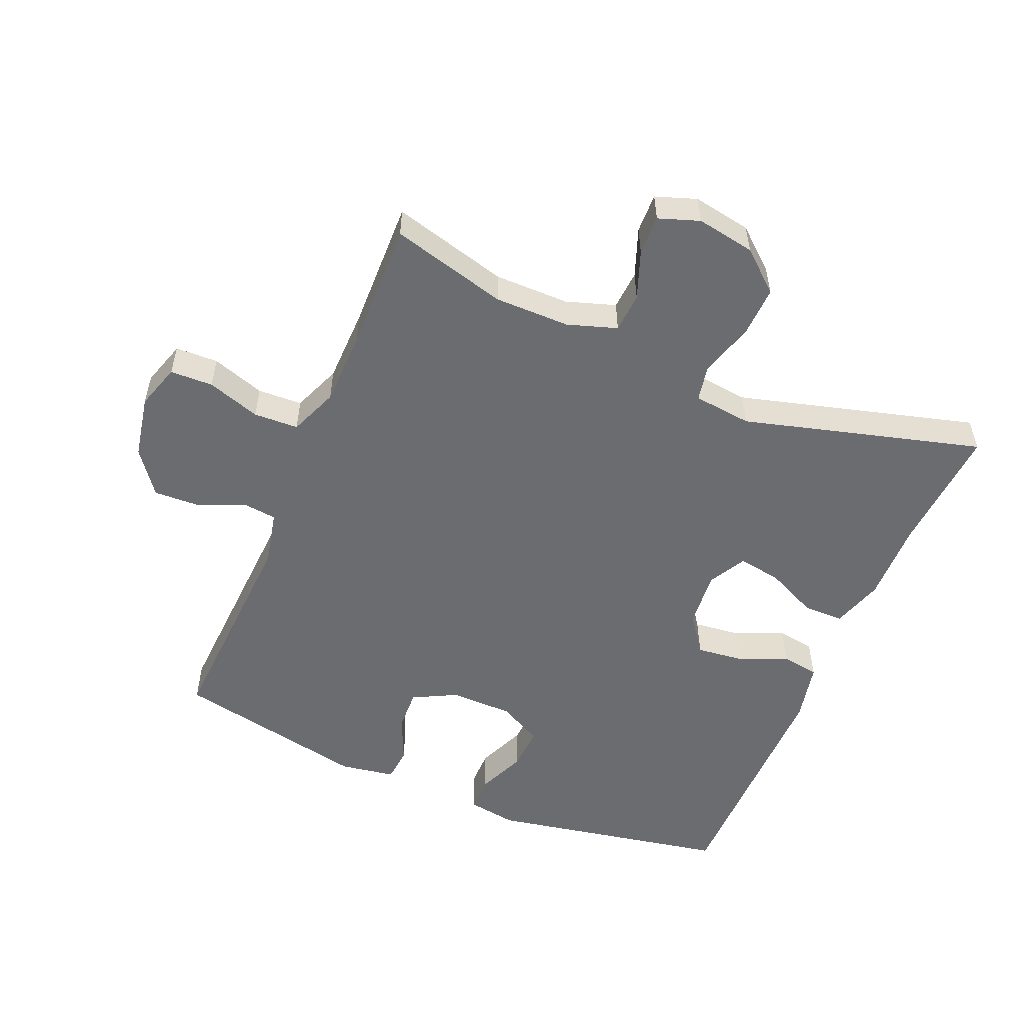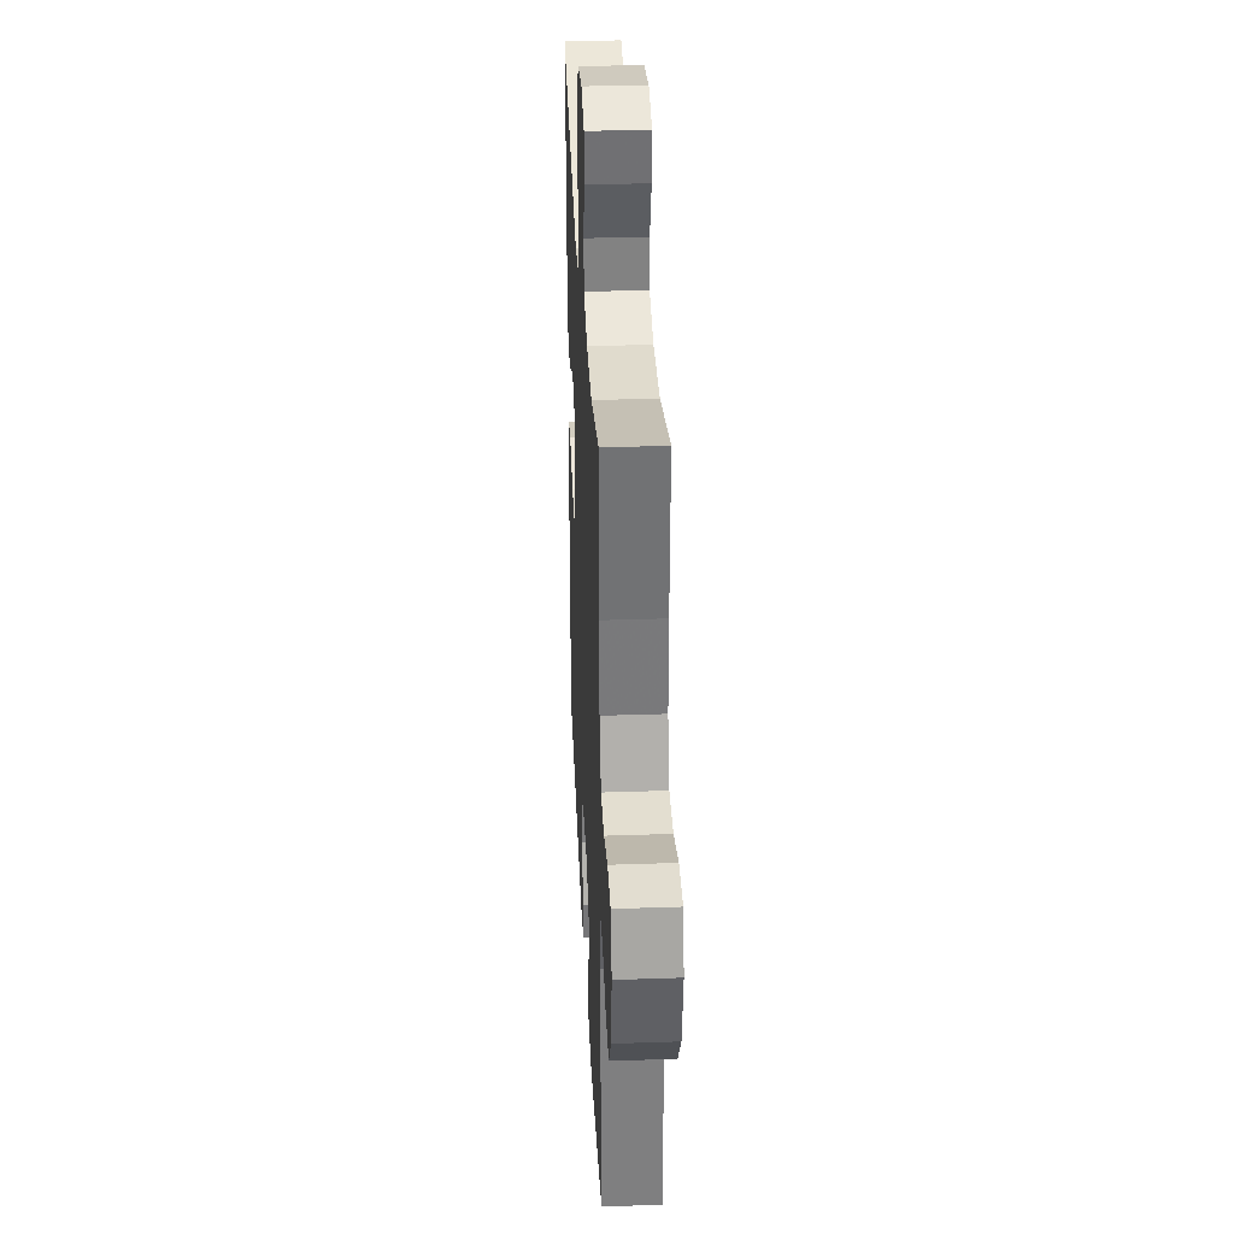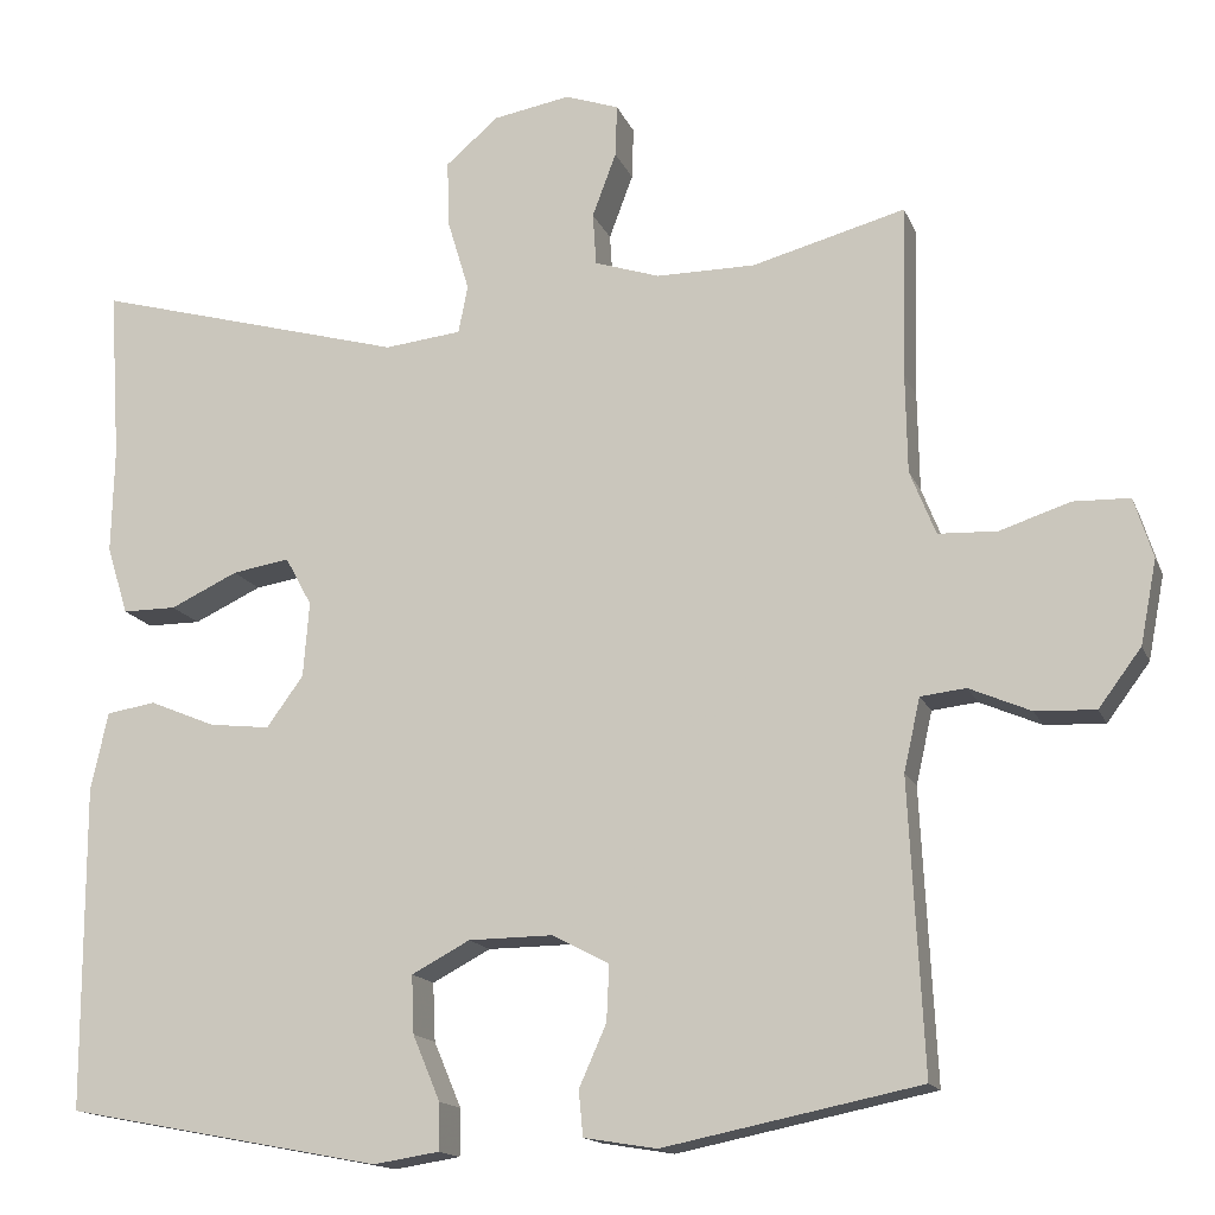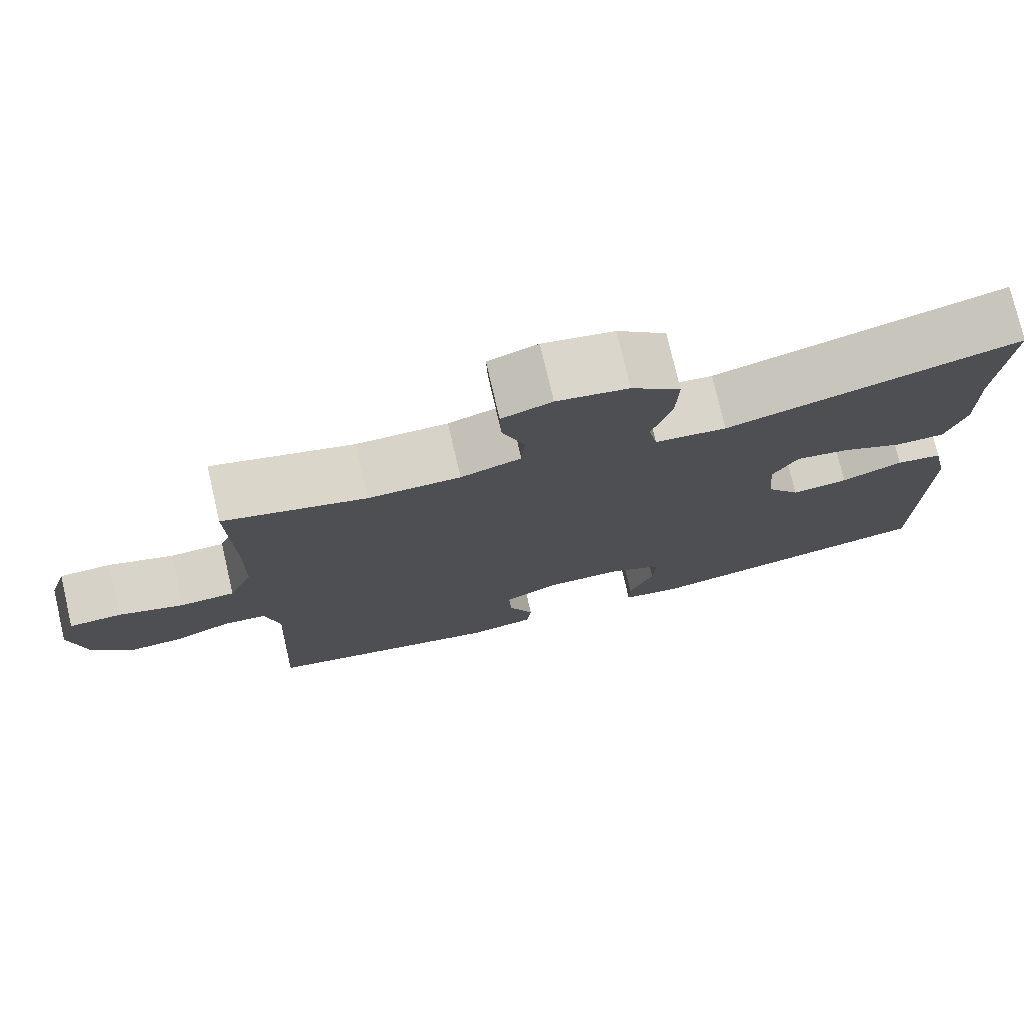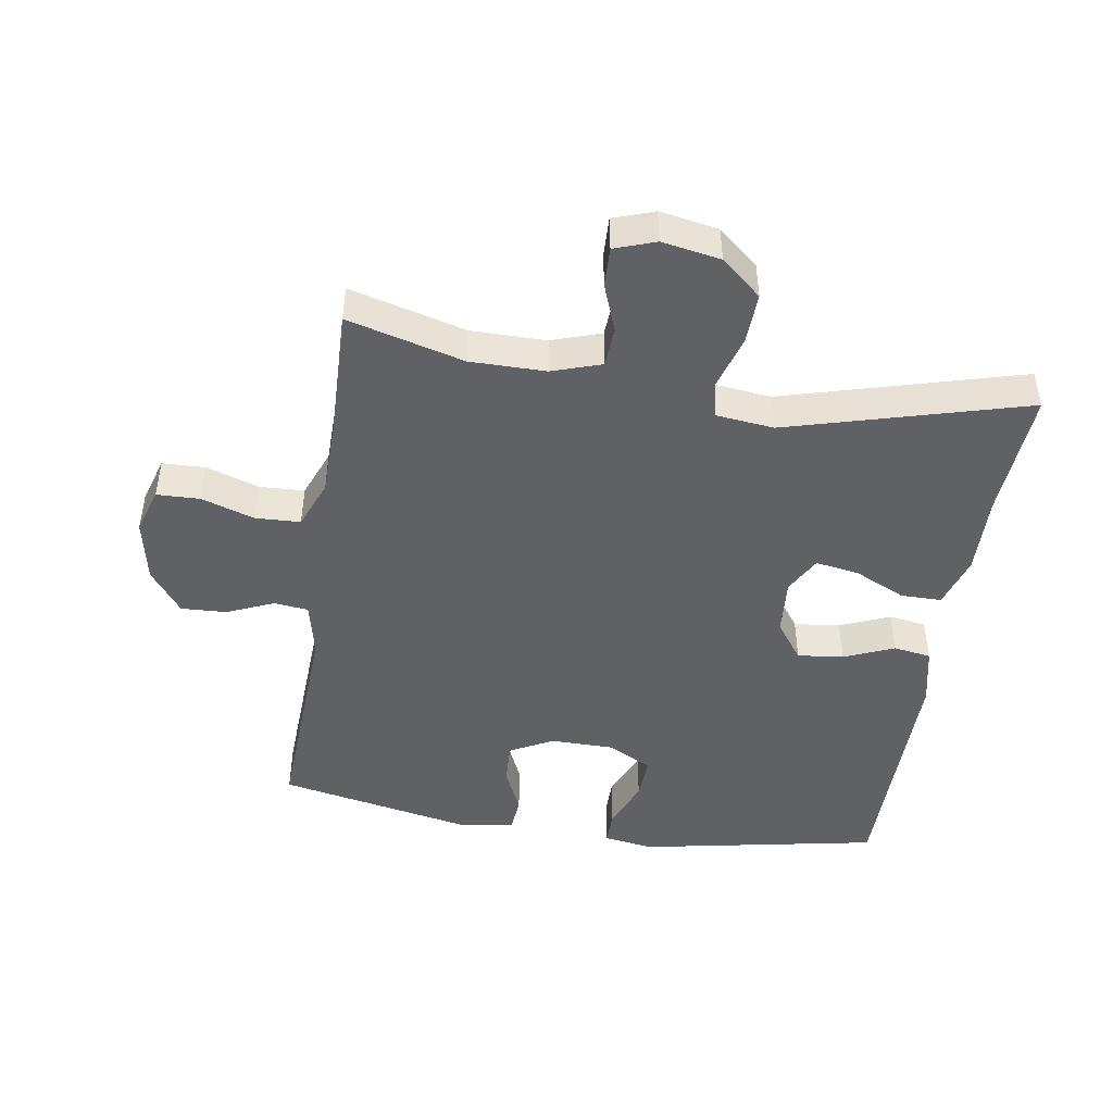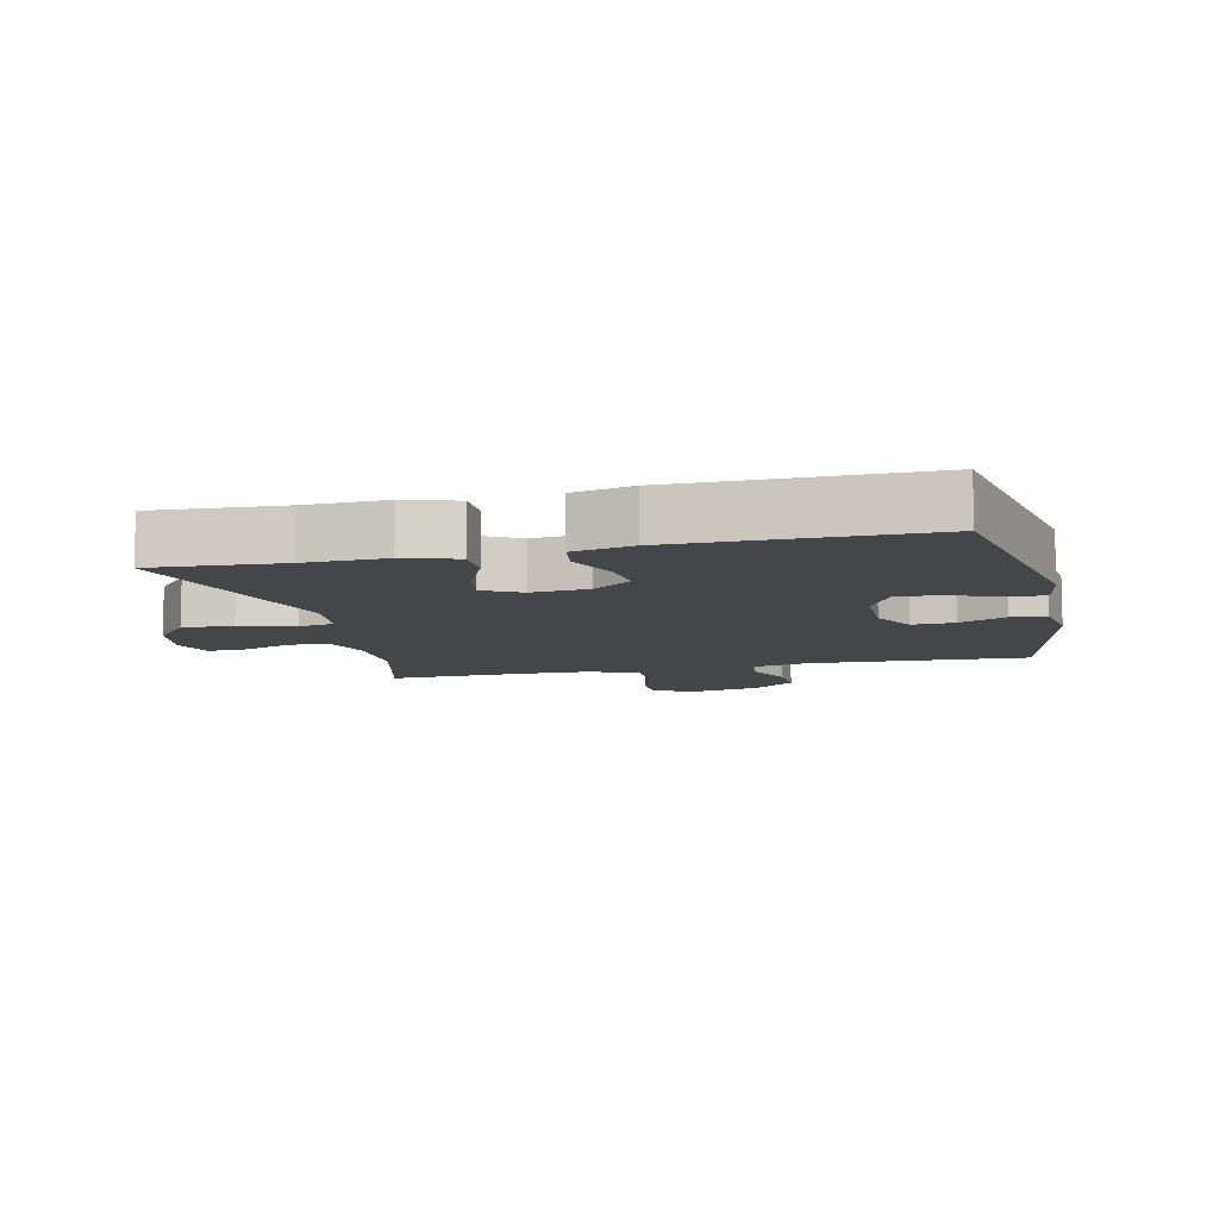
<metadata>
{"format":"obj","ext":"obj","renderer":"f3d","projection":"perspective","resolution":1024,"background":"white","views":[{"elev":-53.7,"azim":-22.9,"up":"+Y"},{"elev":33.3,"azim":-92.7,"up":"+Z"},{"elev":-15.2,"azim":-163.1,"up":"+Z"},{"elev":76.4,"azim":-13.1,"up":"+Z"},{"elev":-46.1,"azim":-8.9,"up":"+Y"},{"elev":-9.4,"azim":103.2,"up":"+Y"}]}
</metadata>
<code>
v -0.5 0.07 0.5
v -0.321 0.07 0.452
v -0.205 0.07 0.452
v -0.129 0.07 0.477
v -0.125 0.07 0.538
v -0.153 0.07 0.613
v -0.155 0.07 0.674
v -0.092 0.07 0.696
v -0.002 0.07 0.68
v 0.06 0.07 0.627
v 0.057 0.07 0.548
v 0.032 0.07 0.465
v 0.043 0.07 0.409
v 0.133 0.07 0.399
v 0.5 0.07 0.5
v 0.487 0.07 0.301
v 0.49 0.07 0.176
v 0.465 0.07 0.096
v 0.402 0.07 0.096
v 0.323 0.07 0.133
v 0.256 0.07 0.144
v 0.225 0.07 0.087
v 0.232 0.07 -0.001
v 0.275 0.07 -0.06
v 0.346 0.07 -0.052
v 0.423 0.07 -0.02
v 0.481 0.07 -0.029
v 0.501 0.07 -0.121
v 0.5 0.07 -0.5
v 0.13 0.07 -0.57
v 0.053 0.07 -0.558
v 0.053 0.07 -0.503
v 0.085 0.07 -0.427
v 0.088 0.07 -0.359
v 0.02 0.07 -0.323
v -0.078 0.07 -0.322
v -0.145 0.07 -0.357
v -0.142 0.07 -0.422
v -0.11 0.07 -0.494
v -0.115 0.07 -0.547
v -0.2 0.07 -0.561
v -0.5 0.07 -0.5
v -0.483 0.07 -0.162
v -0.502 0.07 -0.077
v -0.555 0.07 -0.071
v -0.627 0.07 -0.102
v -0.697 0.07 -0.105
v -0.747 0.07 -0.038
v -0.766 0.07 0.06
v -0.744 0.07 0.13
v -0.678 0.07 0.132
v -0.596 0.07 0.105
v -0.527 0.07 0.108
v -0.497 0.07 0.183
v -0.495 0.07 0.298
v -0.5 0 0.5
v -0.321 0 0.452
v -0.205 0 0.452
v -0.129 0 0.477
v -0.125 0 0.538
v -0.153 0 0.613
v -0.155 0 0.674
v -0.092 0 0.696
v -0.002 0 0.68
v 0.06 0 0.627
v 0.057 0 0.548
v 0.032 0 0.465
v 0.043 0 0.409
v 0.133 0 0.399
v 0.5 0 0.5
v 0.487 0 0.301
v 0.49 0 0.176
v 0.465 0 0.096
v 0.402 0 0.096
v 0.323 0 0.133
v 0.256 0 0.144
v 0.225 0 0.087
v 0.232 0 -0.001
v 0.275 0 -0.06
v 0.346 0 -0.052
v 0.423 0 -0.02
v 0.481 0 -0.029
v 0.501 0 -0.121
v 0.5 0 -0.5
v 0.13 0 -0.57
v 0.053 0 -0.558
v 0.053 0 -0.503
v 0.085 0 -0.427
v 0.088 0 -0.359
v 0.02 0 -0.323
v -0.078 0 -0.322
v -0.145 0 -0.357
v -0.142 0 -0.422
v -0.11 0 -0.494
v -0.115 0 -0.547
v -0.2 0 -0.561
v -0.5 0 -0.5
v -0.483 0 -0.162
v -0.502 0 -0.077
v -0.555 0 -0.071
v -0.627 0 -0.102
v -0.697 0 -0.105
v -0.747 0 -0.038
v -0.766 0 0.06
v -0.744 0 0.13
v -0.678 0 0.132
v -0.596 0 0.105
v -0.527 0 0.108
v -0.497 0 0.183
v -0.495 0 0.298
f 50 51 52
f 49 50 52
f 48 49 52
f 47 48 52
f 46 47 52
f 45 46 52
f 44 45 52 53
f 43 44 53 54
f 41 42 43
f 40 41 43
f 39 40 43
f 38 39 43
f 43 54 55
f 38 43 55
f 37 38 55
f 31 32 33
f 30 31 33
f 29 30 33
f 28 29 33
f 27 28 33
f 26 27 33
f 25 26 33
f 24 25 33 34
f 23 24 34 35
f 18 19 20
f 17 18 20
f 16 17 20
f 16 20 21
f 15 16 21
f 14 15 21
f 13 14 21 22
f 10 11 12
f 9 10 12
f 8 9 12
f 7 8 12
f 6 7 12
f 5 6 12
f 4 5 12 13
f 23 35 36
f 22 23 36
f 13 22 36
f 4 13 36
f 3 4 36
f 36 37 55
f 3 36 55
f 2 3 55
f 1 2 55
f 107 106 105
f 107 105 104
f 107 104 103
f 107 103 102
f 107 102 101
f 107 101 100
f 108 107 100 99
f 109 108 99 98
f 98 97 96
f 98 96 95
f 98 95 94
f 98 94 93
f 110 109 98
f 110 98 93
f 110 93 92
f 88 87 86
f 88 86 85
f 88 85 84
f 88 84 83
f 88 83 82
f 88 82 81
f 88 81 80
f 89 88 80 79
f 90 89 79 78
f 75 74 73
f 75 73 72
f 75 72 71
f 76 75 71
f 76 71 70
f 76 70 69
f 77 76 69 68
f 67 66 65
f 67 65 64
f 67 64 63
f 67 63 62
f 67 62 61
f 67 61 60
f 68 67 60 59
f 91 90 78
f 91 78 77
f 91 77 68
f 91 68 59
f 91 59 58
f 110 92 91
f 110 91 58
f 110 58 57
f 110 57 56
f 1 56 57 2
f 2 57 58 3
f 3 58 59 4
f 4 59 60 5
f 5 60 61 6
f 6 61 62 7
f 7 62 63 8
f 8 63 64 9
f 9 64 65 10
f 10 65 66 11
f 11 66 67 12
f 12 67 68 13
f 13 68 69 14
f 14 69 70 15
f 15 70 71 16
f 16 71 72 17
f 17 72 73 18
f 18 73 74 19
f 19 74 75 20
f 20 75 76 21
f 21 76 77 22
f 22 77 78 23
f 23 78 79 24
f 24 79 80 25
f 25 80 81 26
f 26 81 82 27
f 27 82 83 28
f 28 83 84 29
f 29 84 85 30
f 30 85 86 31
f 31 86 87 32
f 32 87 88 33
f 33 88 89 34
f 34 89 90 35
f 35 90 91 36
f 36 91 92 37
f 37 92 93 38
f 38 93 94 39
f 39 94 95 40
f 40 95 96 41
f 41 96 97 42
f 42 97 98 43
f 43 98 99 44
f 44 99 100 45
f 45 100 101 46
f 46 101 102 47
f 47 102 103 48
f 48 103 104 49
f 49 104 105 50
f 50 105 106 51
f 51 106 107 52
f 52 107 108 53
f 53 108 109 54
f 54 109 110 55
f 55 110 56 1

</code>
